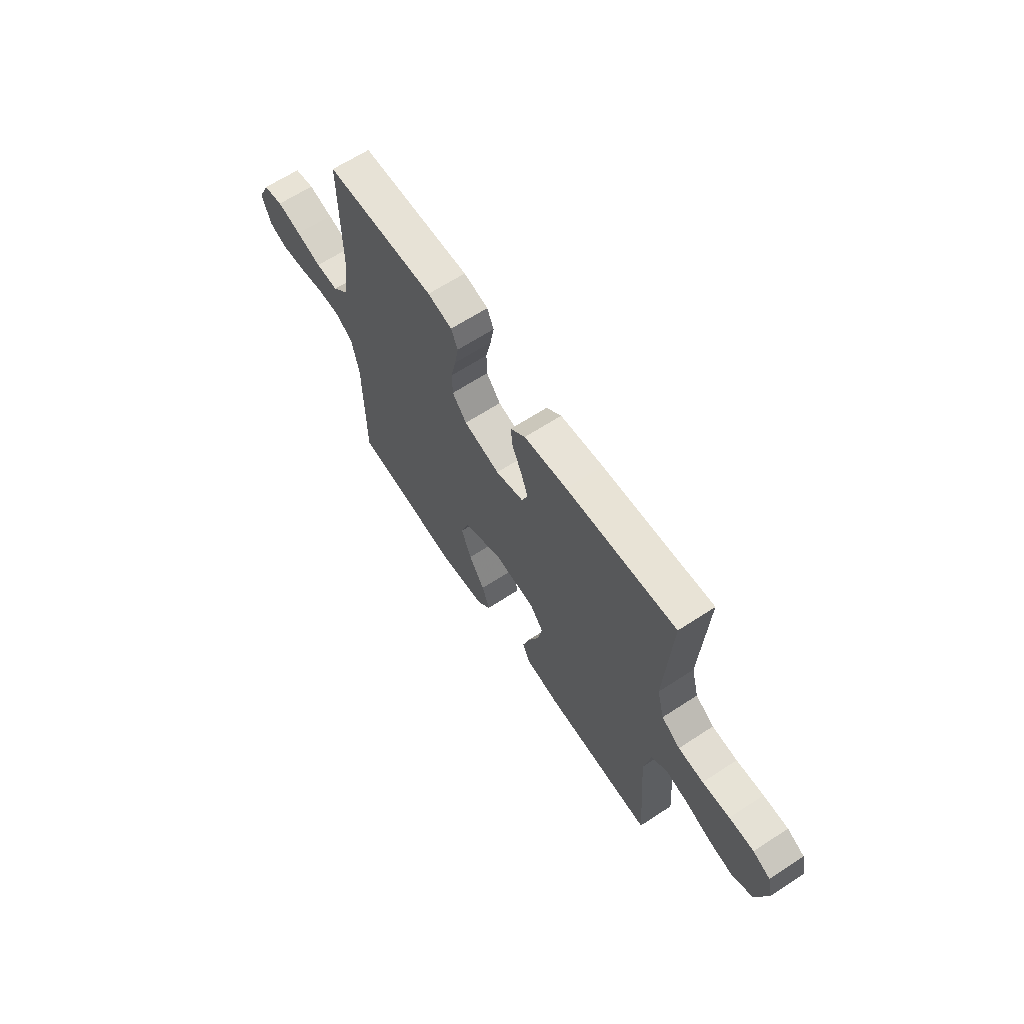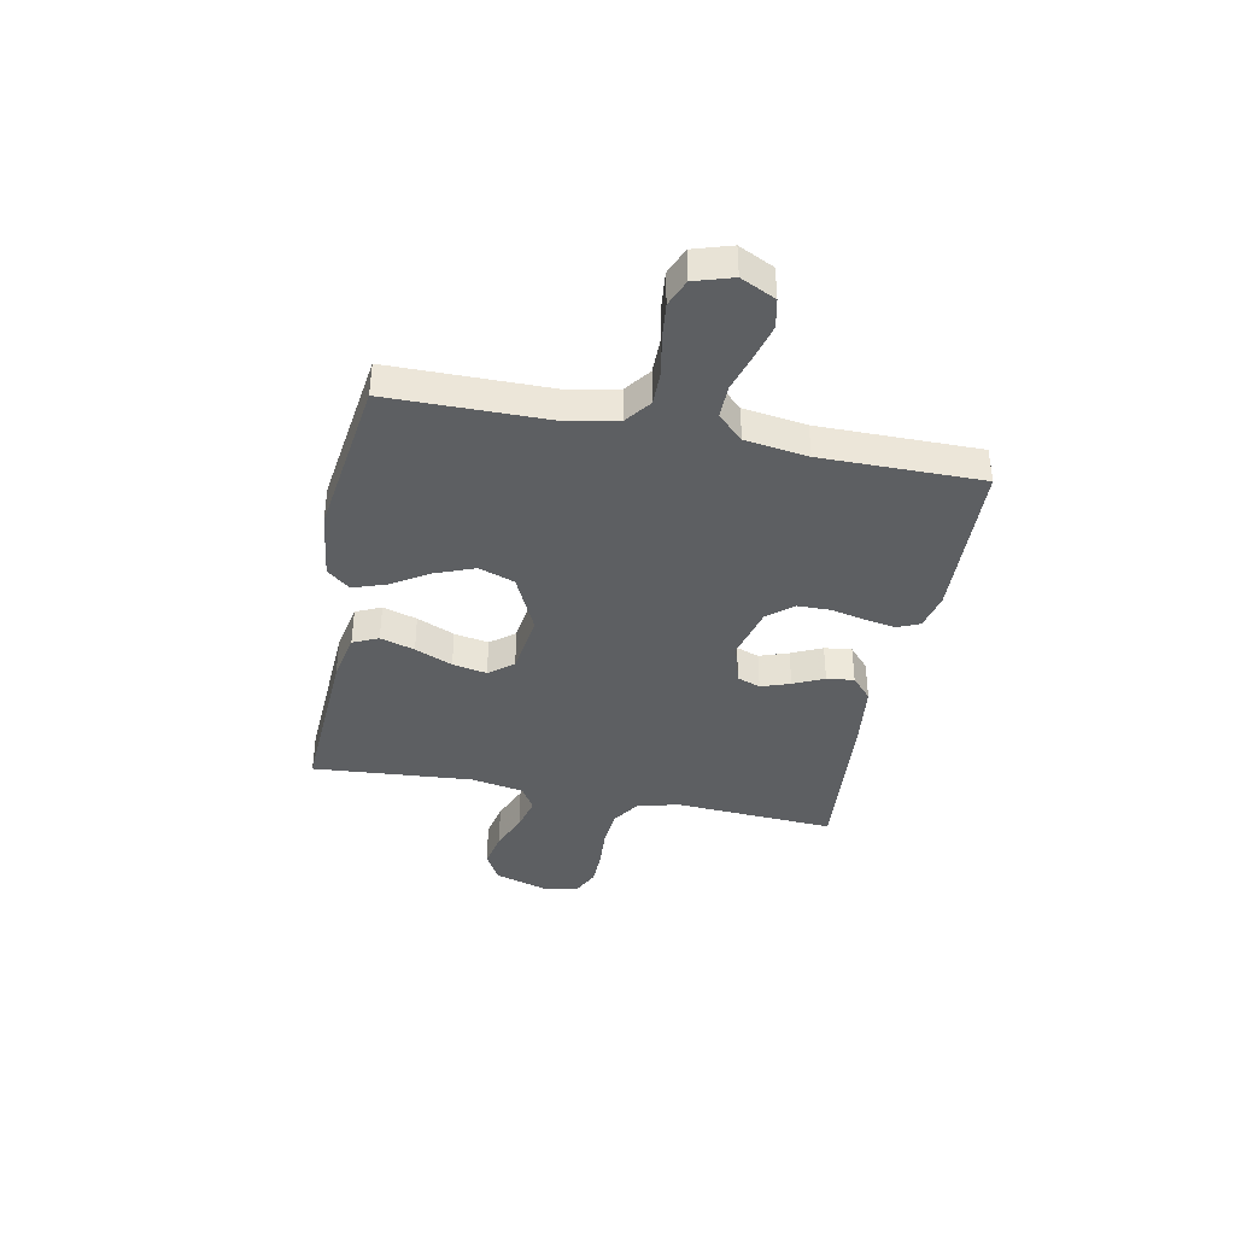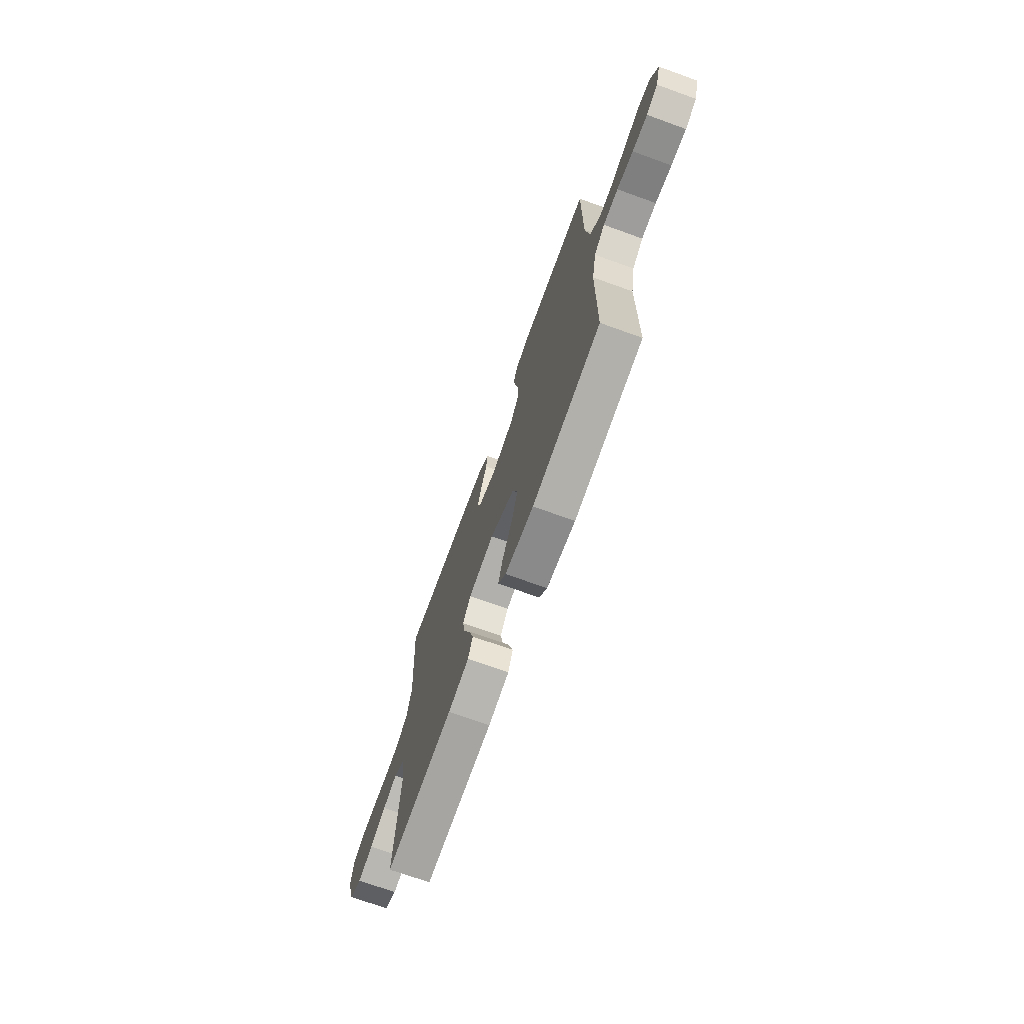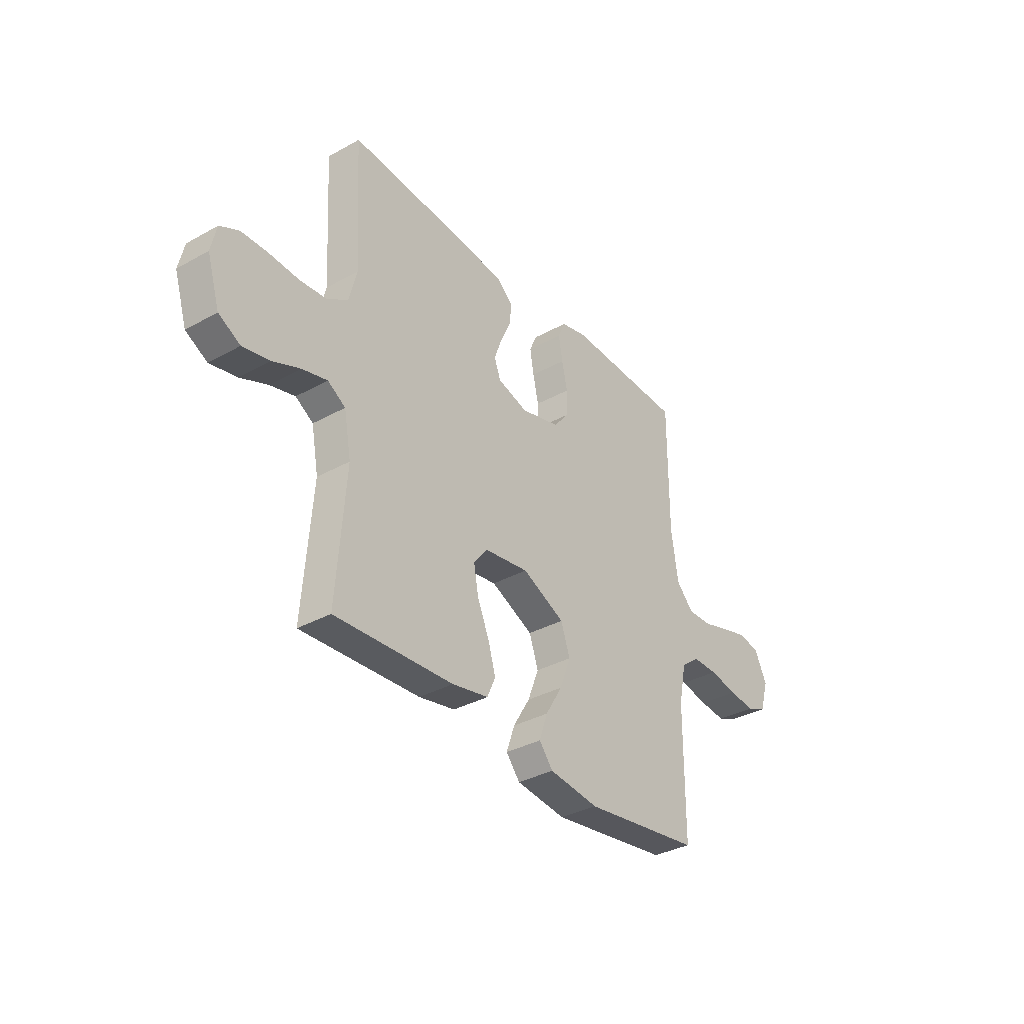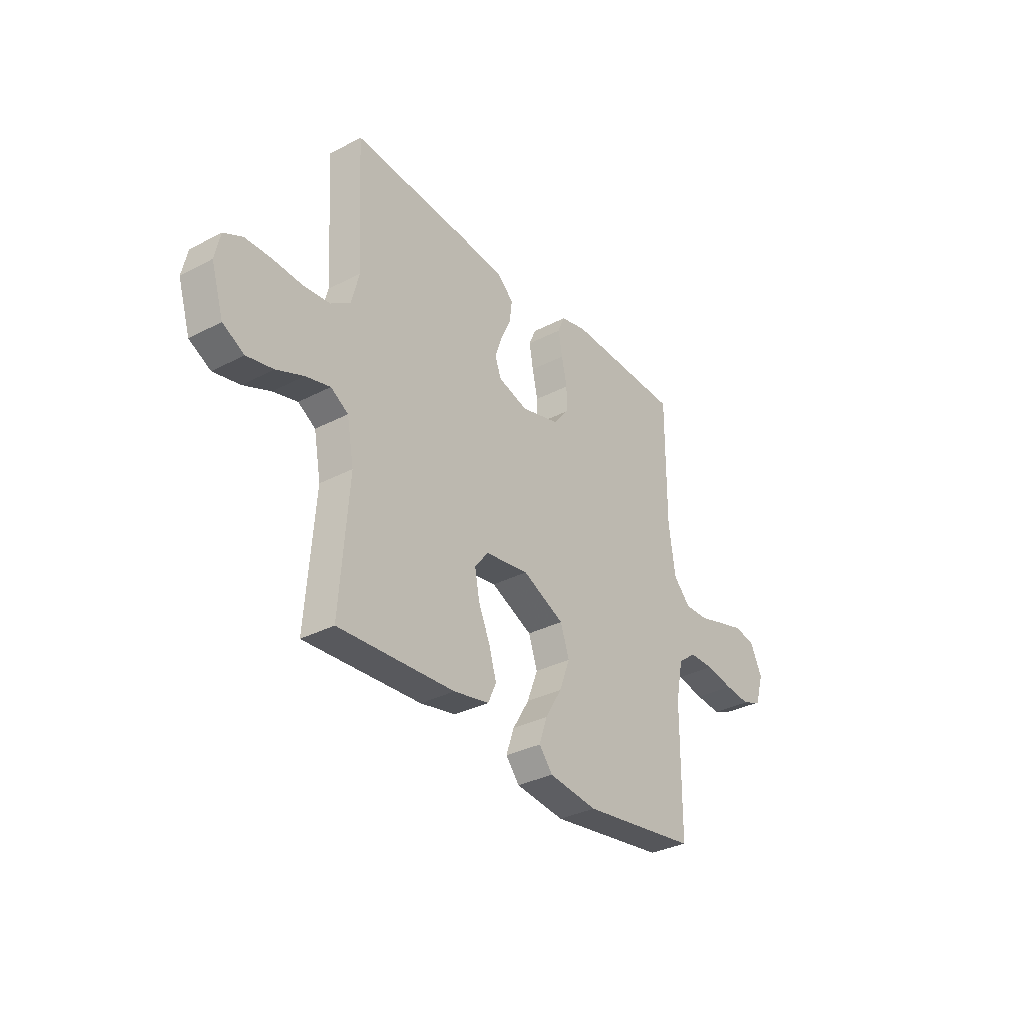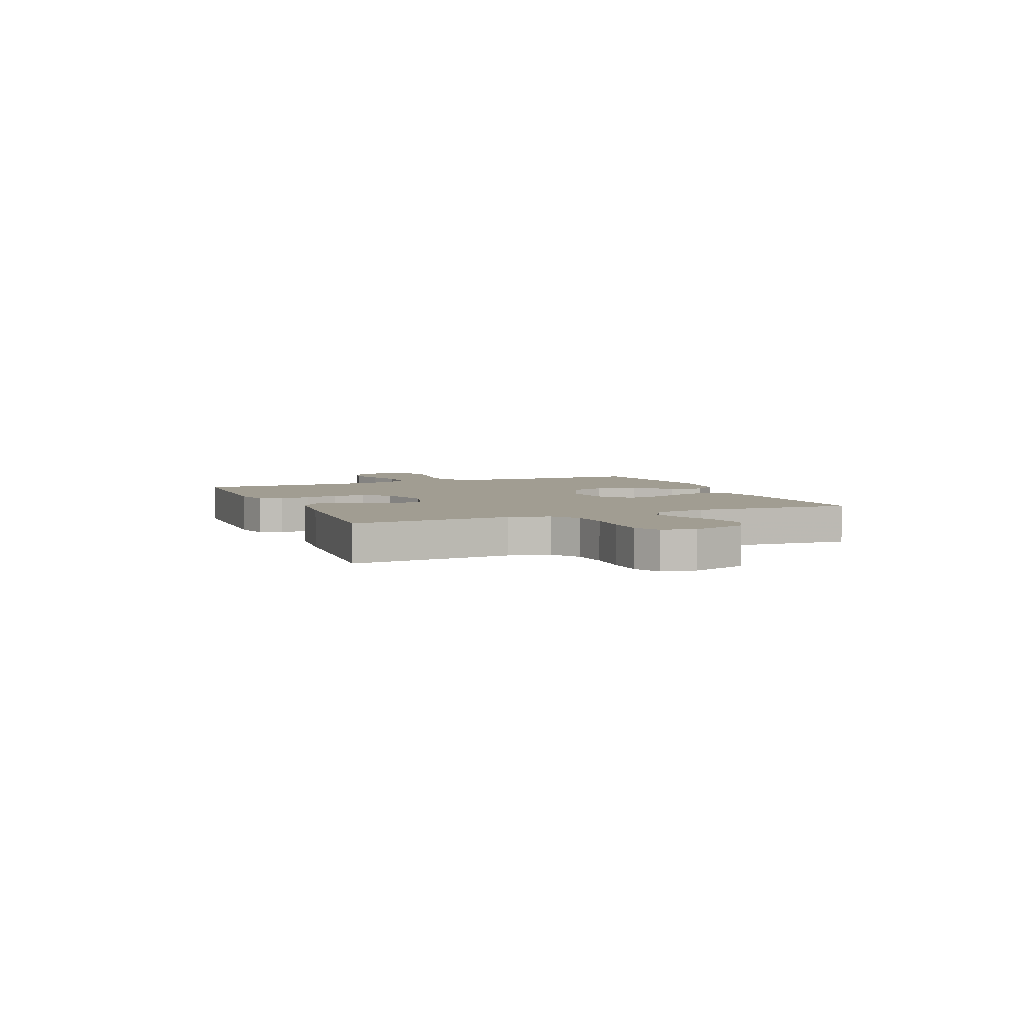
<metadata>
{"format":"obj","ext":"obj","renderer":"f3d","projection":"perspective","resolution":1024,"background":"white","views":[{"elev":64.6,"azim":56.6,"up":"+Z"},{"elev":-39.5,"azim":-101.1,"up":"+Y"},{"elev":-70.7,"azim":-109.8,"up":"+Z"},{"elev":-34.7,"azim":126.7,"up":"+Z"},{"elev":-32.9,"azim":126.0,"up":"+Z"},{"elev":4.7,"azim":67.1,"up":"+Y"}]}
</metadata>
<code>
v 0.5 0.07 -0.5
v 0.2 0.07 -0.484
v 0.108 0.07 -0.466
v 0.087 0.07 -0.419
v 0.106 0.07 -0.355
v 0.136 0.07 -0.285
v 0.148 0.07 -0.221
v 0.113 0.07 -0.176
v 0 0.07 -0.16
v -0.108 0.07 -0.211
v -0.131 0.07 -0.278
v -0.103 0.07 -0.351
v -0.06 0.07 -0.422
v -0.039 0.07 -0.483
v -0.074 0.07 -0.526
v -0.2 0.07 -0.542
v -0.5 0.07 -0.5
v -0.502 0.07 -0.2
v -0.521 0.07 -0.107
v -0.568 0.07 -0.071
v -0.633 0.07 -0.071
v -0.704 0.07 -0.085
v -0.77 0.07 -0.092
v -0.82 0.07 -0.071
v -0.842 0.07 0
v -0.811 0.07 0.065
v -0.757 0.07 0.076
v -0.691 0.07 0.058
v -0.622 0.07 0.037
v -0.56 0.07 0.036
v -0.516 0.07 0.083
v -0.499 0.07 0.2
v -0.5 0.07 0.5
v -0.2 0.07 0.511
v -0.133 0.07 0.495
v -0.115 0.07 0.453
v -0.125 0.07 0.395
v -0.139 0.07 0.331
v -0.138 0.07 0.271
v -0.099 0.07 0.223
v 0 0.07 0.197
v 0.077 0.07 0.22
v 0.093 0.07 0.263
v 0.074 0.07 0.317
v 0.048 0.07 0.374
v 0.042 0.07 0.425
v 0.083 0.07 0.462
v 0.2 0.07 0.476
v 0.5 0.07 0.5
v 0.483 0.07 0.2
v 0.503 0.07 0.123
v 0.554 0.07 0.089
v 0.623 0.07 0.083
v 0.698 0.07 0.088
v 0.766 0.07 0.087
v 0.814 0.07 0.063
v 0.828 0.07 0
v 0.796 0.07 -0.103
v 0.741 0.07 -0.133
v 0.673 0.07 -0.119
v 0.603 0.07 -0.09
v 0.54 0.07 -0.074
v 0.495 0.07 -0.102
v 0.477 0.07 -0.2
v 0.5 0 -0.5
v 0.2 0 -0.484
v 0.108 0 -0.466
v 0.087 0 -0.419
v 0.106 0 -0.355
v 0.136 0 -0.285
v 0.148 0 -0.221
v 0.113 0 -0.176
v 0 0 -0.16
v -0.108 0 -0.211
v -0.131 0 -0.278
v -0.103 0 -0.351
v -0.06 0 -0.422
v -0.039 0 -0.483
v -0.074 0 -0.526
v -0.2 0 -0.542
v -0.5 0 -0.5
v -0.502 0 -0.2
v -0.521 0 -0.107
v -0.568 0 -0.071
v -0.633 0 -0.071
v -0.704 0 -0.085
v -0.77 0 -0.092
v -0.82 0 -0.071
v -0.842 0 0
v -0.811 0 0.065
v -0.757 0 0.076
v -0.691 0 0.058
v -0.622 0 0.037
v -0.56 0 0.036
v -0.516 0 0.083
v -0.499 0 0.2
v -0.5 0 0.5
v -0.2 0 0.511
v -0.133 0 0.495
v -0.115 0 0.453
v -0.125 0 0.395
v -0.139 0 0.331
v -0.138 0 0.271
v -0.099 0 0.223
v 0 0 0.197
v 0.077 0 0.22
v 0.093 0 0.263
v 0.074 0 0.317
v 0.048 0 0.374
v 0.042 0 0.425
v 0.083 0 0.462
v 0.2 0 0.476
v 0.5 0 0.5
v 0.483 0 0.2
v 0.503 0 0.123
v 0.554 0 0.089
v 0.623 0 0.083
v 0.698 0 0.088
v 0.766 0 0.087
v 0.814 0 0.063
v 0.828 0 0
v 0.796 0 -0.103
v 0.741 0 -0.133
v 0.673 0 -0.119
v 0.603 0 -0.09
v 0.54 0 -0.074
v 0.495 0 -0.102
v 0.477 0 -0.2
f 59 60 61
f 58 59 61
f 57 58 61
f 56 57 61
f 55 56 61
f 54 55 61
f 53 54 61
f 52 53 61 62
f 51 52 62 63
f 48 49 50
f 47 48 50
f 46 47 50
f 45 46 50
f 44 45 50
f 51 63 64
f 50 51 64
f 44 50 64
f 43 44 64
f 36 37 38
f 35 36 38
f 34 35 38
f 33 34 38
f 32 33 38
f 31 32 38 39
f 30 31 39 40
f 27 28 29
f 26 27 29
f 25 26 29
f 24 25 29
f 23 24 29
f 22 23 29
f 21 22 29
f 20 21 29 30
f 30 40 41
f 20 30 41
f 19 20 41
f 16 17 18
f 15 16 18
f 14 15 18
f 13 14 18
f 12 13 18
f 11 12 18 19
f 4 5 6
f 3 4 6
f 2 3 6
f 1 2 6
f 64 1 6
f 64 6 7
f 64 7 8
f 43 64 8
f 42 43 8
f 41 42 8 9
f 10 11 19 41
f 9 10 41
f 125 124 123
f 125 123 122
f 125 122 121
f 125 121 120
f 125 120 119
f 125 119 118
f 125 118 117
f 126 125 117 116
f 127 126 116 115
f 114 113 112
f 114 112 111
f 114 111 110
f 114 110 109
f 114 109 108
f 128 127 115
f 128 115 114
f 128 114 108
f 128 108 107
f 102 101 100
f 102 100 99
f 102 99 98
f 102 98 97
f 102 97 96
f 103 102 96 95
f 104 103 95 94
f 93 92 91
f 93 91 90
f 93 90 89
f 93 89 88
f 93 88 87
f 93 87 86
f 93 86 85
f 94 93 85 84
f 105 104 94
f 105 94 84
f 105 84 83
f 82 81 80
f 82 80 79
f 82 79 78
f 82 78 77
f 82 77 76
f 83 82 76 75
f 70 69 68
f 70 68 67
f 70 67 66
f 70 66 65
f 70 65 128
f 71 70 128
f 72 71 128
f 72 128 107
f 72 107 106
f 73 72 106 105
f 105 83 75 74
f 105 74 73
f 1 65 66 2
f 2 66 67 3
f 3 67 68 4
f 4 68 69 5
f 5 69 70 6
f 6 70 71 7
f 7 71 72 8
f 8 72 73 9
f 9 73 74 10
f 10 74 75 11
f 11 75 76 12
f 12 76 77 13
f 13 77 78 14
f 14 78 79 15
f 15 79 80 16
f 16 80 81 17
f 17 81 82 18
f 18 82 83 19
f 19 83 84 20
f 20 84 85 21
f 21 85 86 22
f 22 86 87 23
f 23 87 88 24
f 24 88 89 25
f 25 89 90 26
f 26 90 91 27
f 27 91 92 28
f 28 92 93 29
f 29 93 94 30
f 30 94 95 31
f 31 95 96 32
f 32 96 97 33
f 33 97 98 34
f 34 98 99 35
f 35 99 100 36
f 36 100 101 37
f 37 101 102 38
f 38 102 103 39
f 39 103 104 40
f 40 104 105 41
f 41 105 106 42
f 42 106 107 43
f 43 107 108 44
f 44 108 109 45
f 45 109 110 46
f 46 110 111 47
f 47 111 112 48
f 48 112 113 49
f 49 113 114 50
f 50 114 115 51
f 51 115 116 52
f 52 116 117 53
f 53 117 118 54
f 54 118 119 55
f 55 119 120 56
f 56 120 121 57
f 57 121 122 58
f 58 122 123 59
f 59 123 124 60
f 60 124 125 61
f 61 125 126 62
f 62 126 127 63
f 63 127 128 64
f 64 128 65 1

</code>
